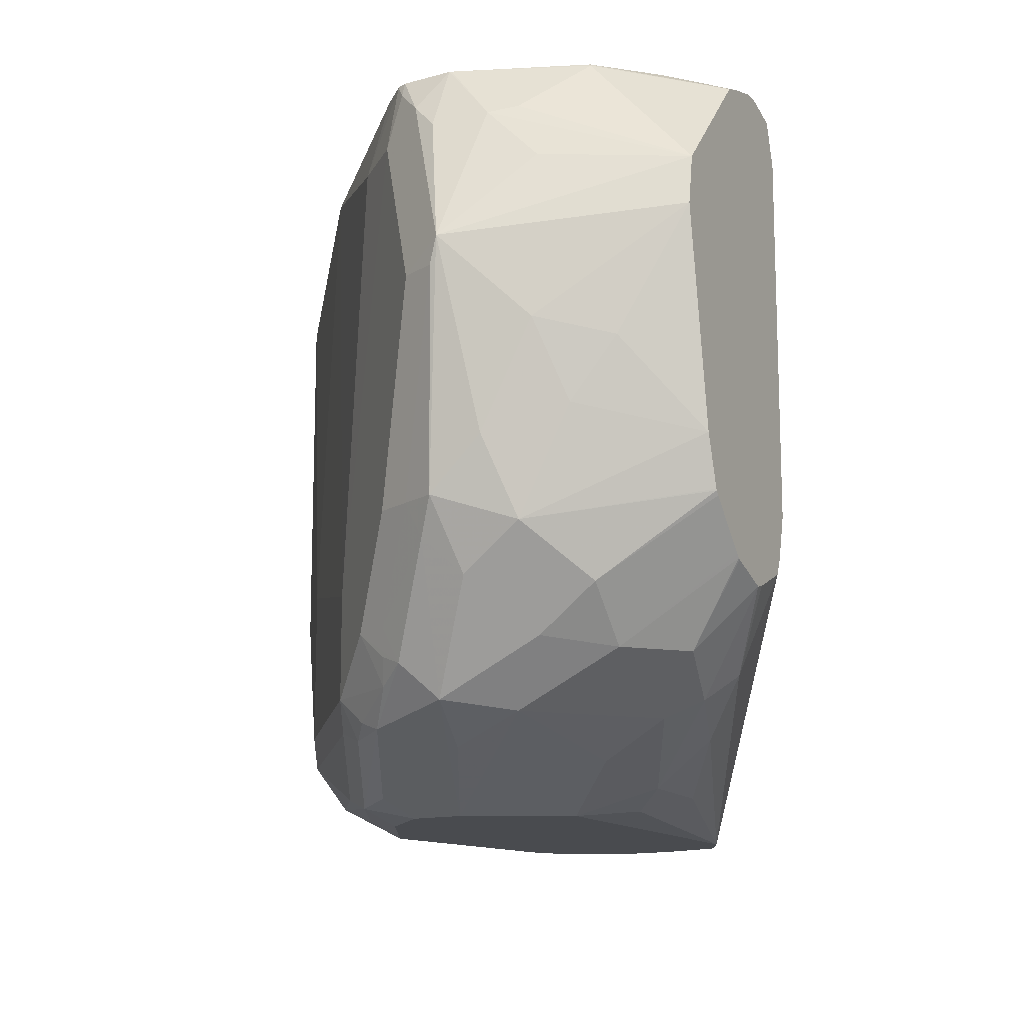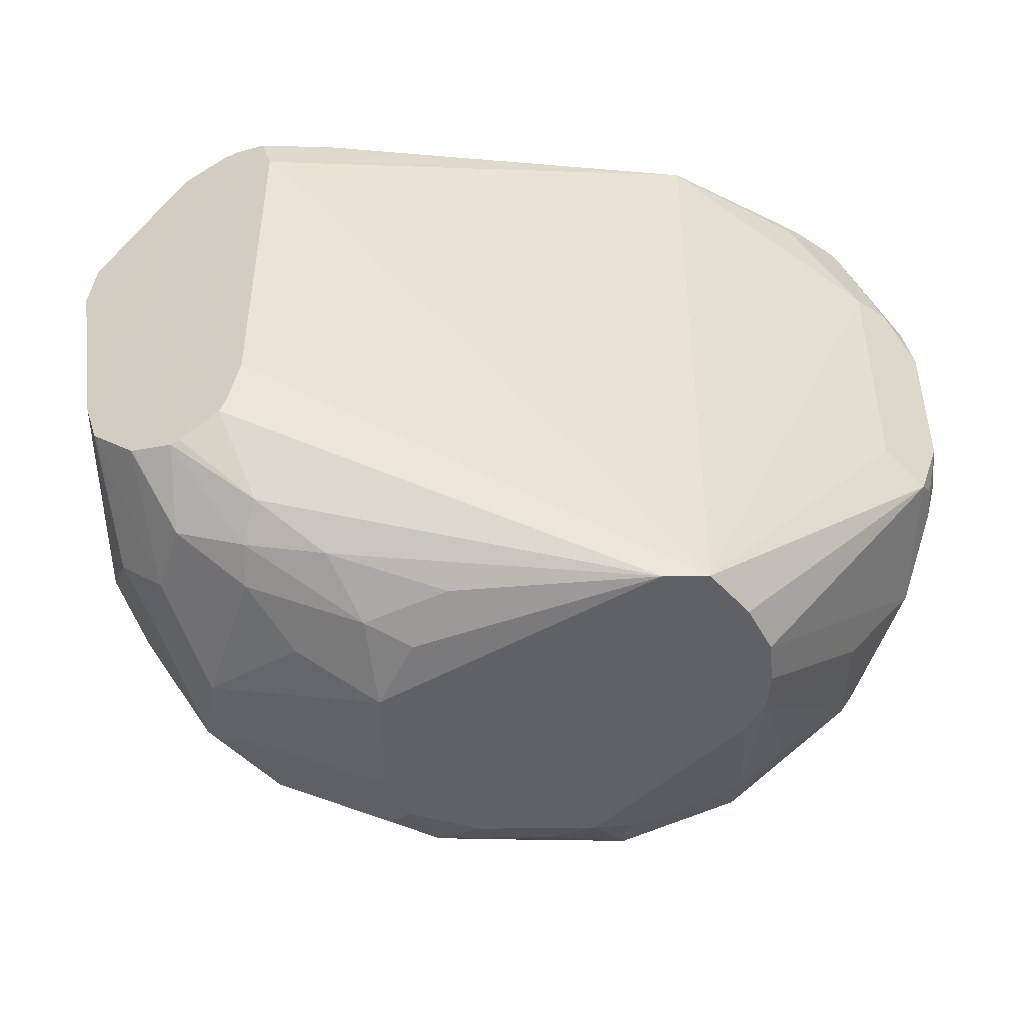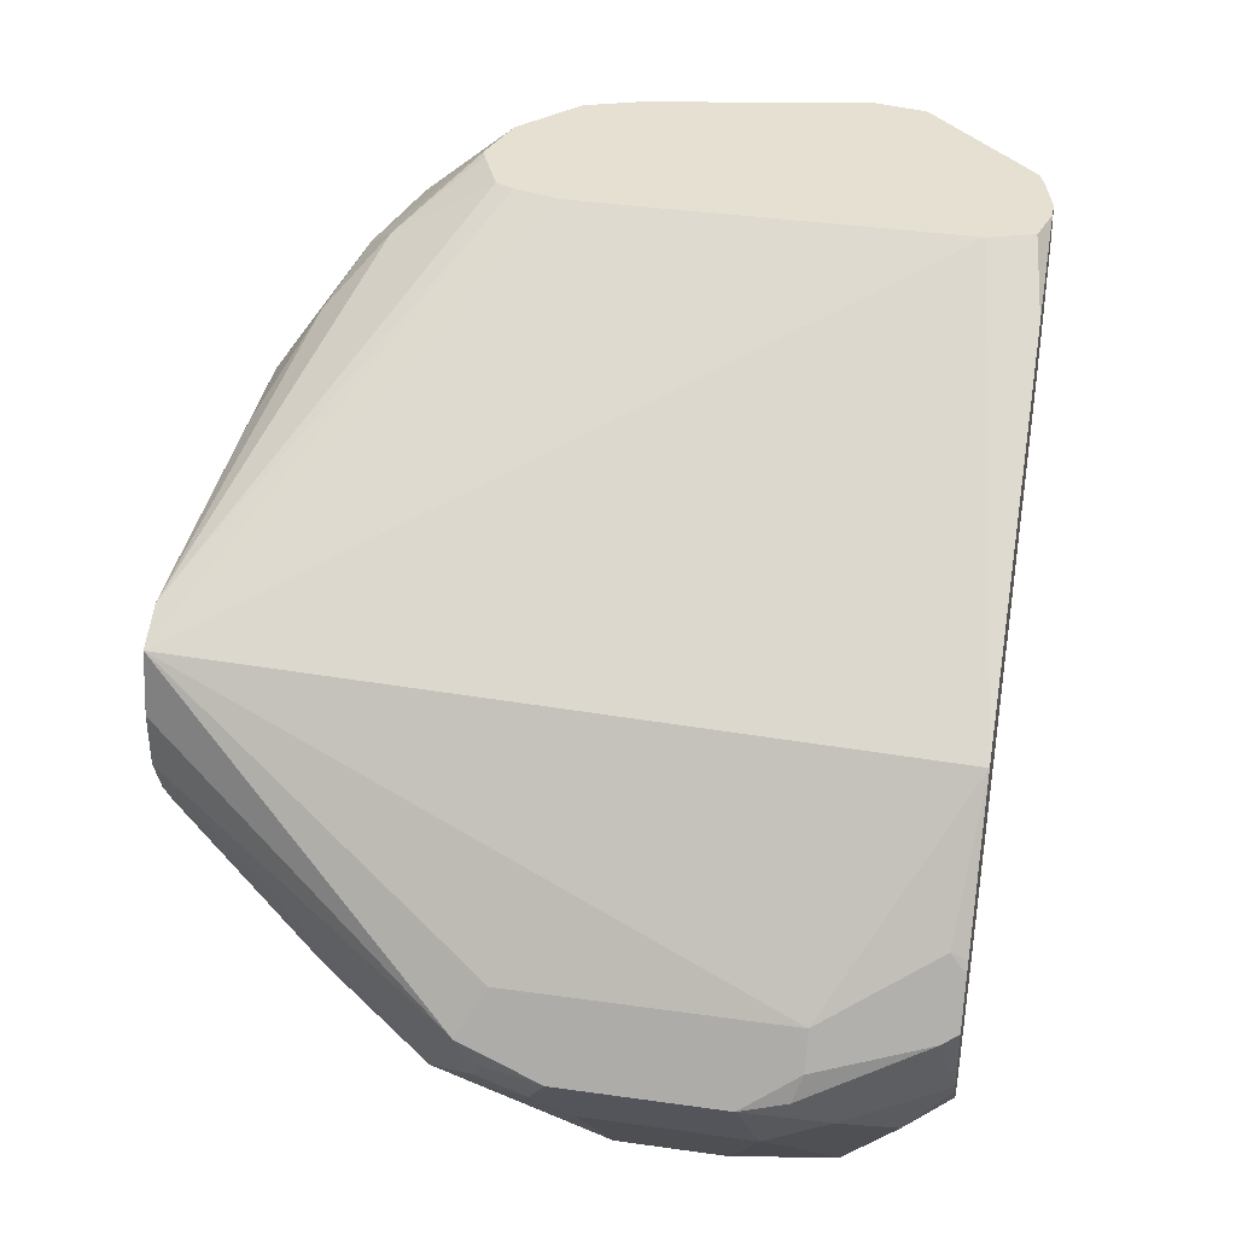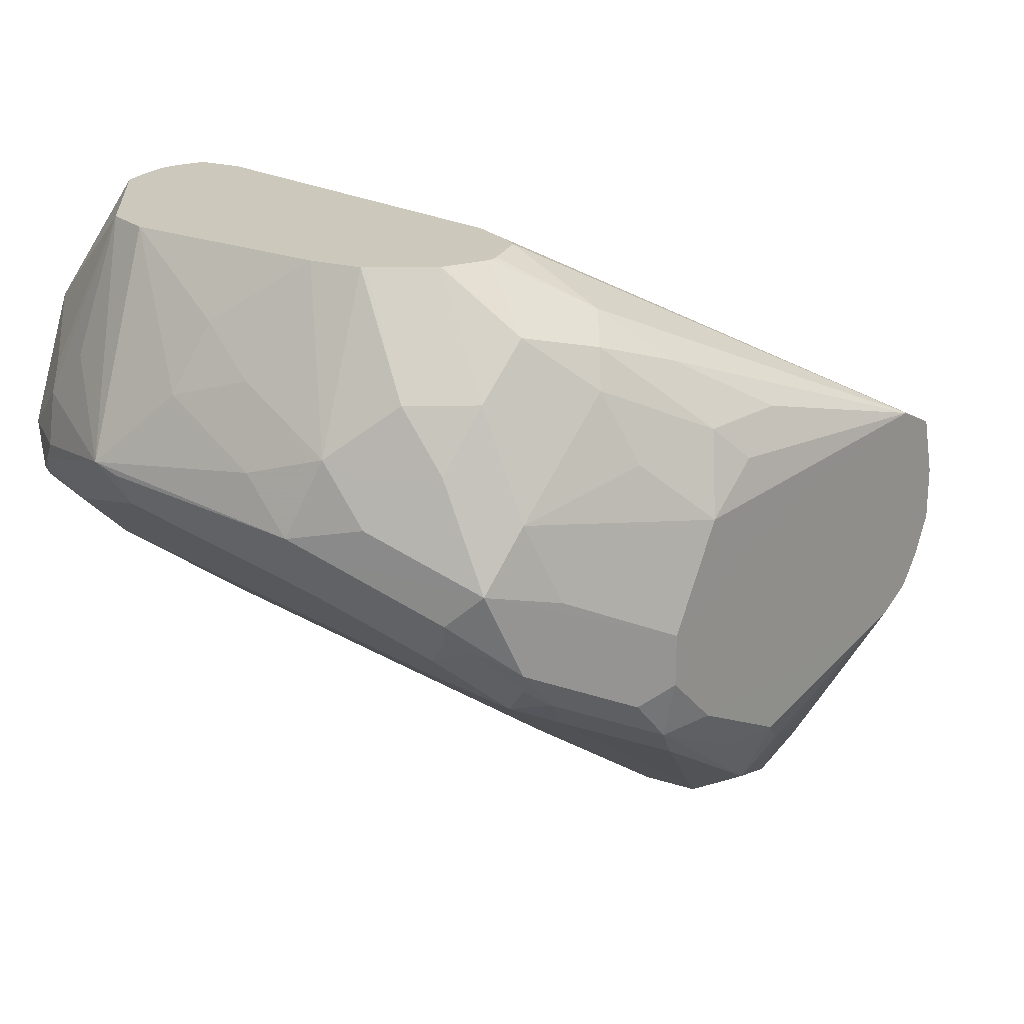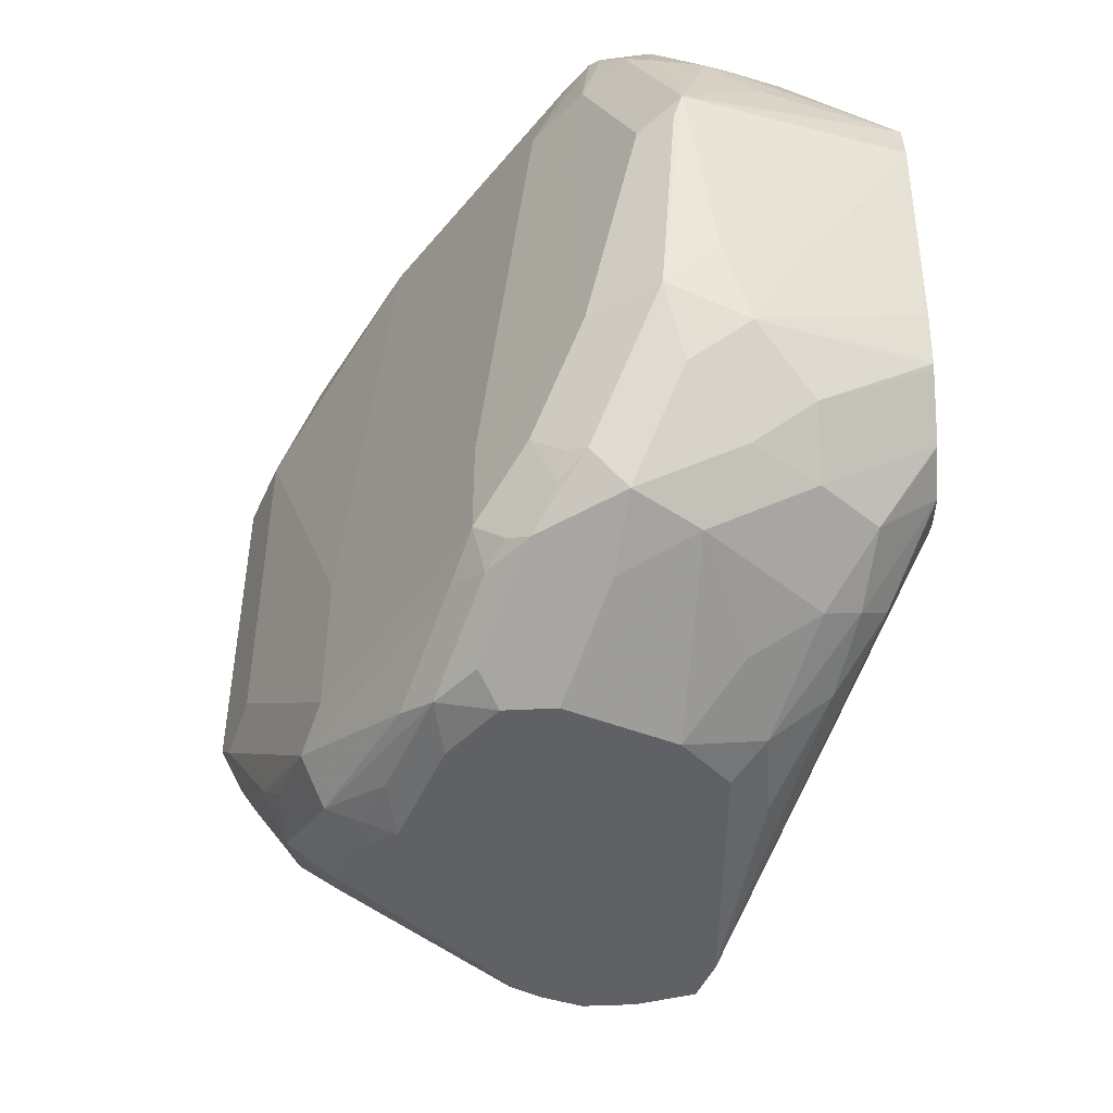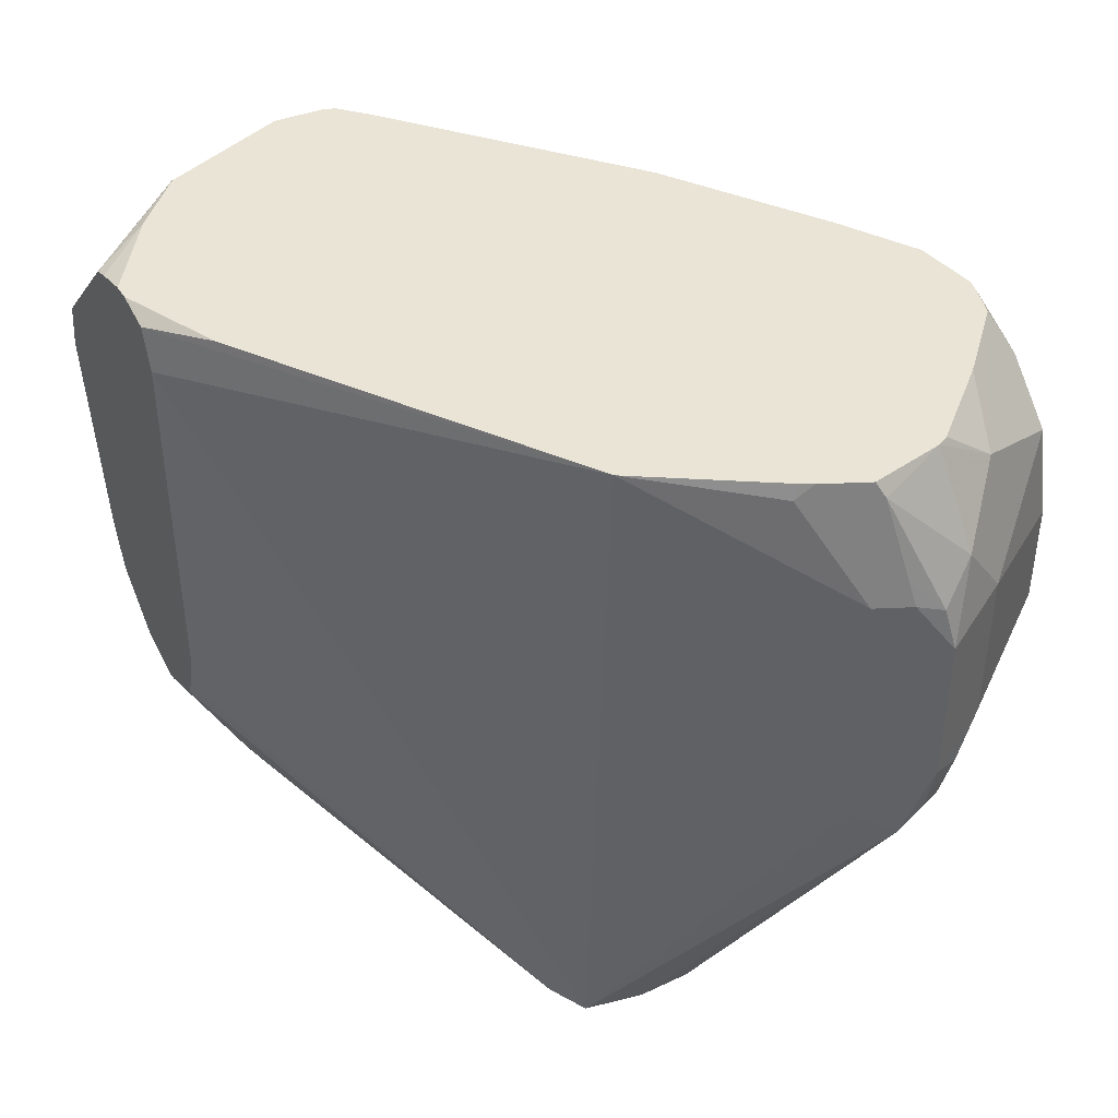
<metadata>
{"format":"obj","ext":"obj","renderer":"f3d","projection":"perspective","resolution":1024,"background":"white","views":[{"elev":-14.1,"azim":116.6,"up":"+Z"},{"elev":-48.3,"azim":-152.6,"up":"+Z"},{"elev":37.6,"azim":-79.7,"up":"+Y"},{"elev":22.2,"azim":133.5,"up":"+Y"},{"elev":-47.7,"azim":93.1,"up":"+Z"},{"elev":42.4,"azim":-119.6,"up":"+Z"}]}
</metadata>
<code>
v 0.1136 -0.4166 -0.05681
v 0.1042 -0.4071 -0.02841
v 0.101 -0.4102 -0.06312
v 0.1136 -0.4166 -0.0947
v 0.1326 -0.4166 -0.03787
v 0.1231 -0.4071 -0.009473
v 0.1271 -0.3962 0.005454
v 0.08521 -0.3692 -0.009473
v 0.06627 -0.3503 -0.02841
v 0.06944 -0.3661 -0.05051
v 0.101 -0.4102 -0.101
v 0.1326 -0.4166 -0.1325
v 0.1515 -0.4166 -0.01896
v 0.1305 -0.3996 0.005454
v 0.146 -0.4044 0.005454
v 0.145 -0.4041 0.005454
v 0.1409 -0.4031 0.005454
v 0.1082 -0.3773 0.005454
v 0.08521 -0.3503 0.005454
v 0.08323 -0.3463 0.005454
v 0.07574 -0.3219 -1.438e-05
v 0.05997 -0.3377 -0.04105
v 0.05681 -0.3408 -0.05681
v 0.06944 -0.3661 -0.1073
v 0.06314 -0.3534 -0.1199
v 0.08838 -0.385 -0.1262
v 0.1042 -0.4071 -0.1184
v 0.12 -0.4102 -0.1388
v 0.1326 -0.4118 -0.1538
v 0.1515 -0.4166 -0.1515
v 0.1767 -0.4039 -0.01896
v 0.1657 -0.4071 -0.009473
v 0.1578 -0.4102 -0.00632
v 0.1688 -0.401 0.005454
v 0.07848 -0.3192 0.005454
v 0.08388 -0.3083 0.005454
v 0.08655 -0.303 0.005454
v 0.06627 -0.3266 -0.02841
v 0.06314 -0.3282 -0.03787
v 0.06944 -0.3156 -0.03787
v 0.05681 -0.3408 -0.1136
v 0.06156 -0.3408 -0.1349
v 0.06627 -0.3503 -0.1373
v 0.08521 -0.3692 -0.1562
v 0.08208 -0.3724 -0.1388
v 0.1231 -0.4071 -0.1562
v 0.1515 -0.4039 -0.1767
v 0.1704 -0.3976 -0.1894
v 0.161 -0.4118 -0.1609
v 0.1767 -0.4039 -0.1515
v 0.1957 -0.385 0.005454
v 0.2335 -0.3661 -0.1515
v 0.2525 -0.3471 0.005454
v 0.08884 -0.2991 0.005454
v 0.08838 -0.2966 -1.438e-05
v 0.06944 -0.3156 -0.1325
v 0.12 -0.2525 0.005454
v 0.1184 -0.2438 -0.2462
v 0.06156 -0.3314 -0.142
v 0.1137 -0.2841 -0.2462
v 0.1195 -0.2984 -0.2462
v 0.1042 -0.3503 -0.1941
v 0.1231 -0.3881 -0.1846
v 0.12 -0.3913 -0.1767
v 0.1704 -0.385 -0.2146
v 0.1799 -0.3929 -0.1988
v 0.2177 -0.374 -0.2177
v 0.2335 -0.3661 -0.2083
v 0.3093 -0.3093 -0.1704
v 0.3282 -0.2903 -0.01896
v 0.3345 -0.2777 0.005454
v 0.1184 -0.2438 -0.2462
v 0.2397 -0.1752 0.005454
v 0.2635 -0.1589 0.001587
v 0.2588 -0.1589 -0.01376
v 0.1136 -0.2651 -0.2462
v 0.1136 -0.284 -0.2462
v 0.1263 -0.3093 -0.2462
v 0.142 -0.3692 -0.213
v 0.161 -0.3692 -0.2225
v 0.1894 -0.3598 -0.2343
v 0.2083 -0.3661 -0.2335
v 0.1894 -0.3858 -0.2083
v 0.2556 -0.3361 -0.2367
v 0.2462 -0.3479 -0.2272
v 0.2935 -0.3172 -0.2177
v 0.3093 -0.3093 -0.2083
v 0.3471 -0.2714 -0.01896
v 0.344 -0.2688 0.005454
v 0.2588 -0.1589 -0.1463
v 0.2629 -0.1589 -0.1624
v 0.1326 -0.2367 -0.2462
v 0.2764 -0.1589 0.005454
v 0.1373 -0.3172 -0.2462
v 0.1988 -0.3503 -0.2414
v 0.2083 -0.3534 -0.2398
v 0.2272 -0.3432 -0.2414
v 0.2651 -0.3243 -0.2414
v 0.3029 -0.3053 -0.2225
v 0.3124 -0.2982 -0.2177
v 0.3266 -0.2817 -0.2083
v 0.3282 -0.2903 -0.1894
v 0.3471 -0.2714 -0.1515
v 0.3661 -0.2525 -0.07575
v 0.355 -0.2556 -0.009473
v 0.3479 -0.2651 -1.438e-05
v 0.3459 -0.2651 0.005454
v 0.2657 -0.1589 -0.1687
v 0.2036 -0.2178 -0.2367
v 0.2367 -0.2178 -0.2367
v 0.224 -0.2304 -0.243
v 0.2462 -0.2462 -0.2462
v 0.1893 -0.2463 -0.2462
v 0.2588 -0.1767 -0.202
v 0.2398 -0.1957 -0.2209
v 0.2821 -0.1589 0.005454
v 0.1515 -0.3219 -0.2462
v 0.2083 -0.3408 -0.2462
v 0.2462 -0.3219 -0.2462
v 0.2651 -0.303 -0.2462
v 0.2777 -0.3093 -0.2398
v 0.3156 -0.2903 -0.2209
v 0.3345 -0.2714 -0.202
v 0.3313 -0.2793 -0.1988
v 0.3345 -0.2777 -0.1894
v 0.3534 -0.2588 -0.1515
v 0.3724 -0.2398 -0.07575
v 0.374 -0.2367 -0.0663
v 0.3598 -0.2462 -0.01896
v 0.3534 -0.2462 -0.00632
v 0.3476 -0.2462 0.005454
v 0.2817 -0.1589 -0.1758
v 0.2682 -0.1862 -0.2114
v 0.2745 -0.1988 -0.2177
v 0.2682 -0.2241 -0.2304
v 0.3124 -0.2367 -0.2177
v 0.2651 -0.284 -0.2462
v 0.1893 -0.2651 -0.2462
v 0.2851 -0.1589 -0.1767
v 0.3117 -0.1804 0.005454
v 0.2949 -0.1589 0.002153
v 0.1698 -0.3196 -0.2462
v 0.1893 -0.3029 -0.2462
v 0.3282 -0.2588 -0.2146
v 0.3534 -0.2525 -0.1641
v 0.3598 -0.2462 -0.1515
v 0.3408 -0.1589 -0.05674
v 0.3377 -0.1589 -0.03908
v 0.355 -0.2083 -0.03551
v 0.355 -0.2272 -0.01659
v 0.3598 -0.2272 -0.1325
v 0.3598 -0.2083 -0.0947
v 0.3474 -0.2454 0.005454
v 0.2935 -0.1799 -0.1988
v 0.2935 -0.2178 -0.2177
v 0.3124 -0.1988 -0.1988
v 0.3029 -0.2651 -0.2272
v 0.3022 -0.1589 -0.1708
v 0.3309 -0.1993 0.005454
v 0.301 -0.1589 -1.438e-05
v 0.3282 -0.2209 -0.1957
v 0.344 -0.2241 -0.1736
v 0.3503 -0.2178 -0.1609
v 0.3471 -0.2398 -0.1767
v 0.3471 -0.183 -0.101
v 0.3278 -0.1589 -0.1329
v 0.3313 -0.1988 0.004715
v 0.3503 -0.2178 -0.0142
v 0.3503 -0.1988 -0.1231
v 0.347 -0.2443 0.005454
v 0.3029 -0.1589 -0.1704
v 0.3043 -0.1589 -0.1691
v 0.3206 -0.1589 -0.1528
v 0.3313 -0.1988 -0.1799
v 0.3218 -0.1589 -0.1514
v 0.322 -0.1589 -0.1509
f 95 117 118
f 98 120 121
f 98 119 120
f 98 118 119
f 97 118 98
f 96 118 97
f 98 121 122
f 95 118 96
f 92 110 111
f 92 115 109
f 92 114 115
f 92 108 114
f 92 112 113
f 92 111 112
f 92 109 110
f 91 108 92
f 98 122 99
f 94 117 95
f 99 122 100
f 105 131 107
f 101 122 123
f 110 115 133
f 109 115 110
f 108 132 114
f 105 107 106
f 89 106 107
f 105 130 131
f 105 129 130
f 105 128 129
f 100 122 101
f 104 128 105
f 103 127 104
f 103 126 127
f 102 126 103
f 102 125 126
f 102 123 125
f 102 124 123
f 101 124 102
f 101 123 124
f 104 127 128
f 88 106 89
f 81 95 82
f 88 104 105
f 74 158 139
f 74 171 158
f 74 172 171
f 74 173 172
f 74 175 173
f 74 176 175
f 74 166 176
f 74 147 166
f 74 139 132
f 74 148 147
f 74 141 160
f 74 116 141
f 74 93 116
f 73 93 74
f 72 91 92
f 72 90 91
f 70 89 71
f 70 88 89
f 74 160 148
f 74 132 108
f 74 108 91
f 74 91 90
f 88 103 104
f 87 99 100
f 87 102 103
f 87 101 102
f 87 100 101
f 86 98 99
f 86 99 87
f 84 86 85
f 84 98 86
f 82 98 84
f 82 97 98
f 82 96 97
f 82 95 96
f 81 94 95
f 110 133 134
f 80 94 81
f 78 80 79
f 78 94 80
f 74 90 75
f 88 105 106
f 110 134 112
f 120 144 121
f 110 112 111
f 148 150 149
f 148 168 150
f 148 167 168
f 148 160 167
f 147 165 166
f 147 152 165
f 146 163 151
f 146 164 163
f 150 168 153
f 145 164 146
f 144 163 164
f 144 162 163
f 144 161 162
f 140 160 141
f 140 159 160
f 139 158 154
f 137 157 144
f 136 157 137
f 144 164 145
f 136 144 157
f 151 163 152
f 152 169 165
f 69 88 70
f 165 169 166
f 163 166 169
f 163 176 166
f 163 175 176
f 163 174 175
f 161 163 162
f 161 174 163
f 152 163 169
f 159 167 160
f 156 174 161
f 156 173 174
f 156 172 173
f 156 171 172
f 154 171 156
f 154 158 171
f 153 167 170
f 153 168 167
f 159 170 167
f 173 175 174
f 136 161 144
f 136 154 156
f 122 144 123
f 121 144 122
f 120 138 137
f 120 143 138
f 120 137 144
f 119 143 120
f 119 142 143
f 118 142 119
f 123 145 125
f 117 142 118
f 114 133 115
f 114 139 133
f 114 132 139
f 113 137 138
f 112 137 113
f 112 136 137
f 112 135 136
f 112 134 135
f 116 140 141
f 136 156 161
f 123 144 145
f 126 145 146
f 136 155 154
f 135 155 136
f 134 155 135
f 134 154 155
f 133 154 134
f 133 139 154
f 131 150 153
f 130 150 131
f 125 145 126
f 129 150 130
f 128 151 152
f 128 146 151
f 128 150 129
f 128 149 150
f 128 148 149
f 128 147 148
f 127 146 128
f 126 146 127
f 128 152 147
f 69 103 88
f 25 43 44
f 67 82 84
f 11 25 26
f 11 24 25
f 10 41 24
f 10 23 41
f 9 20 21
f 9 23 10
f 9 22 23
f 9 21 22
f 8 18 19
f 8 20 9
f 8 19 20
f 7 18 8
f 7 19 18
f 7 20 19
f 7 35 20
f 7 36 35
f 7 37 36
f 11 26 27
f 11 27 46
f 11 46 28
f 12 28 29
f 24 41 25
f 23 56 41
f 23 40 56
f 23 39 40
f 22 38 39
f 22 39 23
f 21 38 22
f 21 37 38
f 7 54 37
f 21 36 37
f 20 35 21
f 15 33 34
f 13 33 15
f 13 32 33
f 13 31 32
f 13 50 31
f 13 30 50
f 12 29 30
f 21 35 36
f 7 57 54
f 7 73 57
f 7 93 73
f 4 28 12
f 4 11 28
f 3 24 11
f 3 10 24
f 2 10 3
f 2 9 10
f 2 8 9
f 2 7 8
f 5 13 6
f 2 6 7
f 1 5 6
f 1 13 5
f 1 30 13
f 1 12 30
f 1 4 12
f 1 11 4
f 1 3 11
f 1 2 3
f 1 6 2
f 25 41 42
f 69 87 103
f 6 15 16
f 7 116 93
f 7 140 116
f 7 159 140
f 7 170 159
f 7 153 170
f 7 131 153
f 7 107 131
f 7 89 107
f 6 13 15
f 7 71 89
f 7 51 53
f 7 34 51
f 7 15 34
f 7 16 15
f 7 17 16
f 7 14 17
f 6 17 14
f 6 16 17
f 7 53 71
f 25 42 43
f 6 14 7
f 25 45 26
f 60 113 138
f 60 92 113
f 60 72 92
f 60 77 76
f 59 77 60
f 59 76 77
f 59 72 76
f 58 90 72
f 60 138 143
f 58 75 90
f 57 74 75
f 57 73 74
f 56 72 59
f 54 57 55
f 53 70 71
f 53 69 70
f 52 69 53
f 52 87 69
f 57 75 58
f 52 68 87
f 60 143 142
f 60 117 94
f 25 44 45
f 67 83 82
f 67 87 68
f 67 86 87
f 67 85 86
f 67 84 85
f 66 83 67
f 65 83 66
f 60 142 117
f 65 82 83
f 65 80 81
f 65 79 80
f 63 79 65
f 63 78 79
f 62 78 63
f 61 78 62
f 60 78 61
f 60 94 78
f 65 81 82
f 50 67 68
f 60 76 72
f 49 66 67
f 32 34 33
f 31 53 51
f 31 52 53
f 31 68 52
f 31 50 68
f 31 34 32
f 31 51 34
f 30 49 50
f 37 54 55
f 30 66 49
f 30 65 48
f 30 47 65
f 29 47 30
f 29 46 47
f 49 67 50
f 27 44 46
f 26 45 44
f 26 44 27
f 30 48 66
f 37 55 40
f 28 46 29
f 38 40 39
f 48 65 66
f 37 40 38
f 47 63 65
f 46 64 63
f 44 64 46
f 44 63 64
f 44 62 63
f 44 61 62
f 44 60 61
f 46 63 47
f 43 59 44
f 42 59 43
f 41 56 59
f 41 59 42
f 40 72 56
f 40 58 72
f 40 55 57
f 44 59 60
f 40 57 58

</code>
